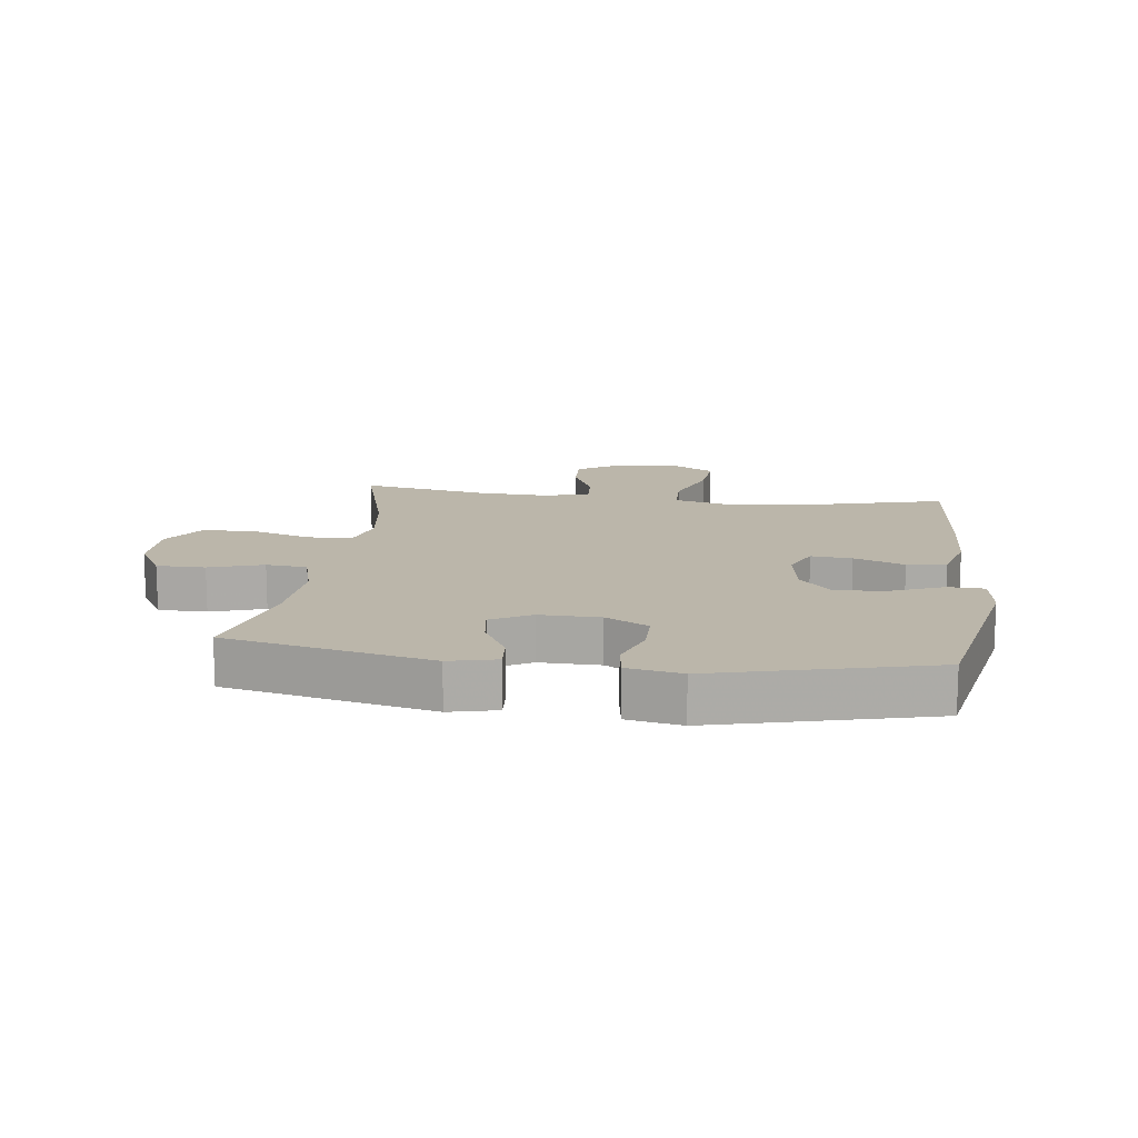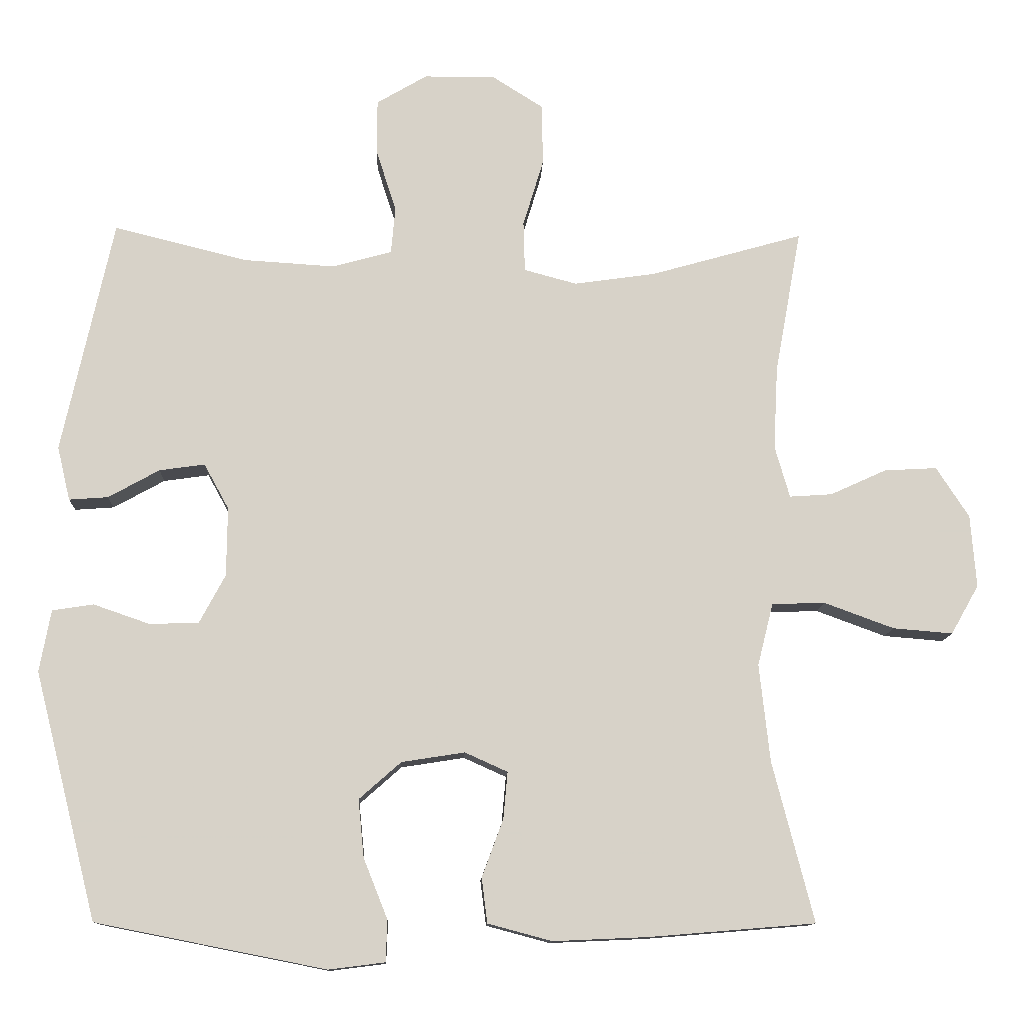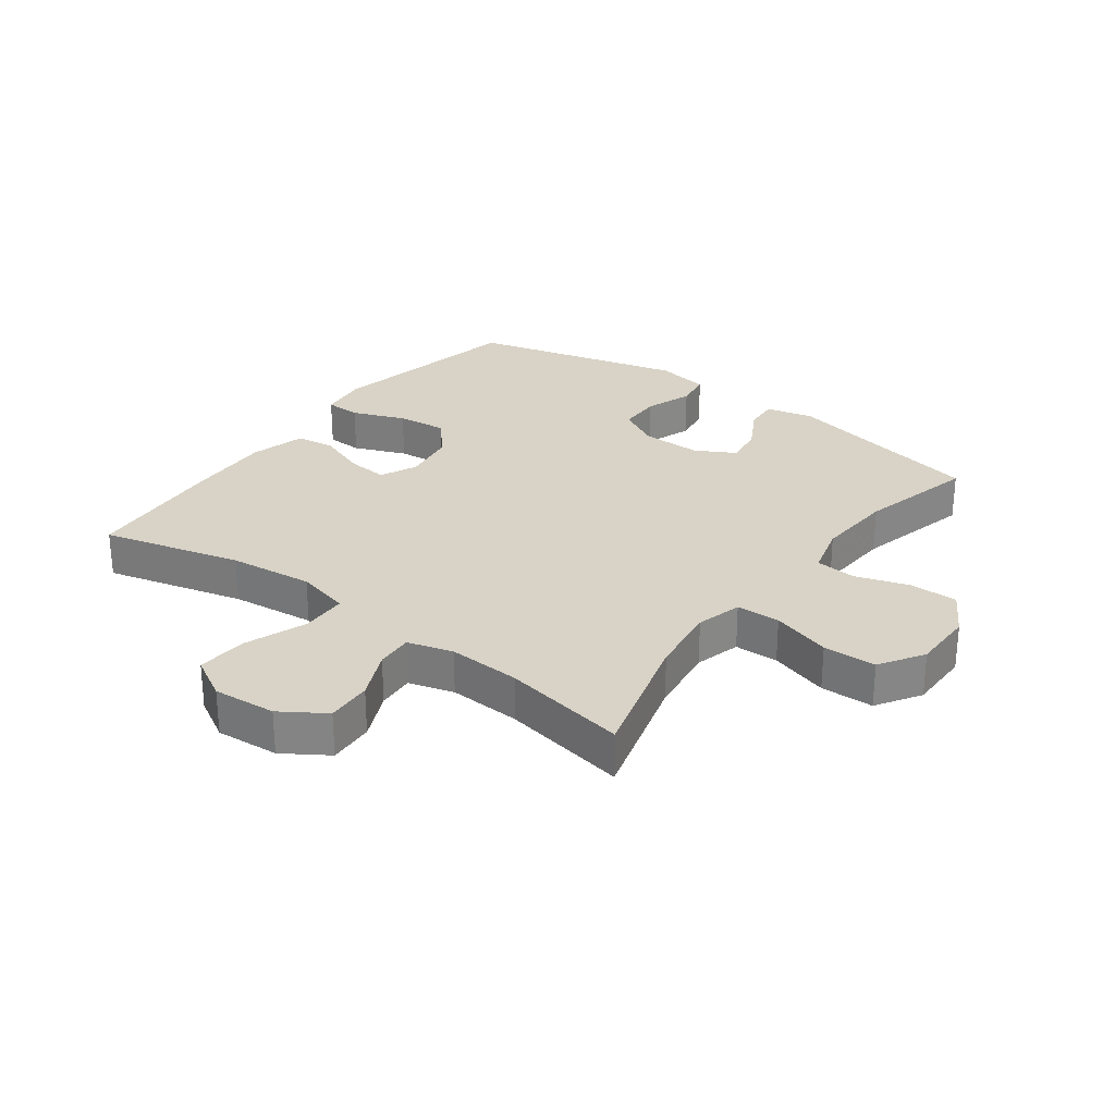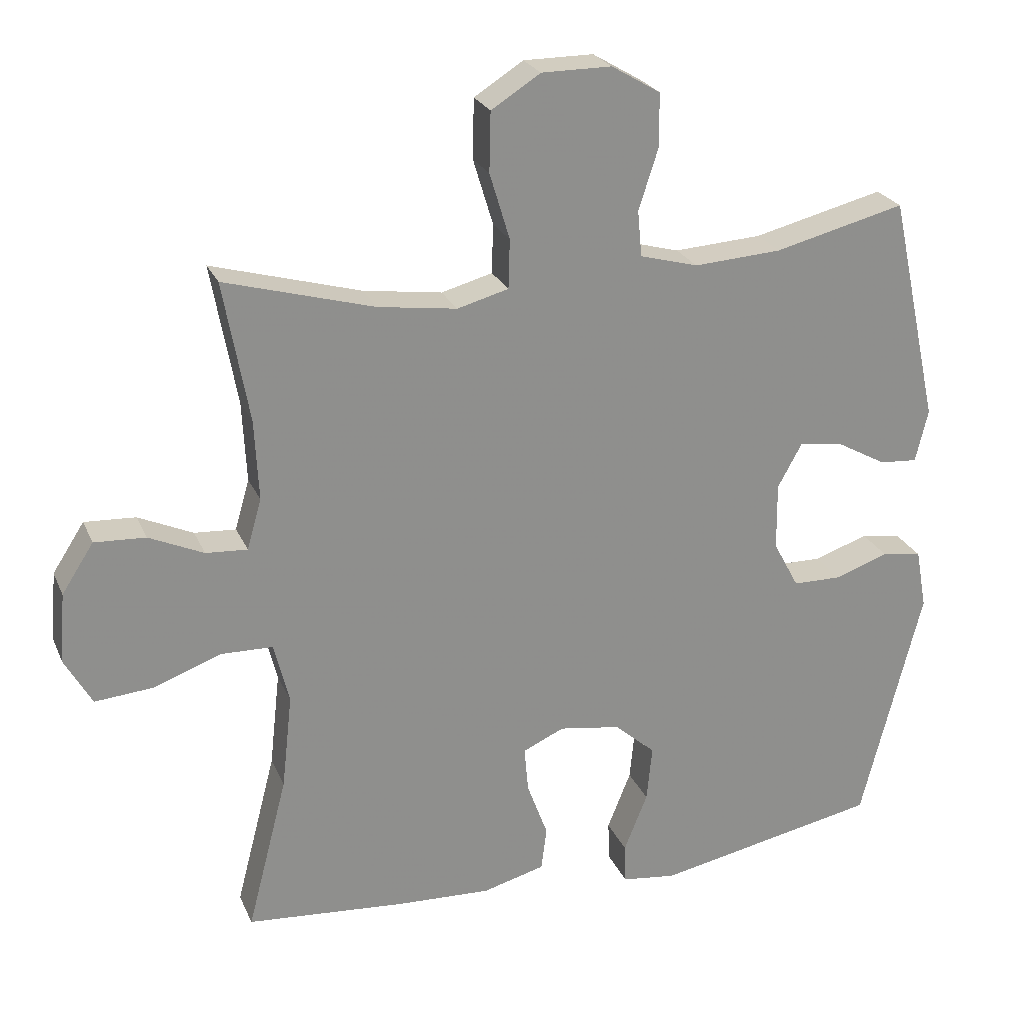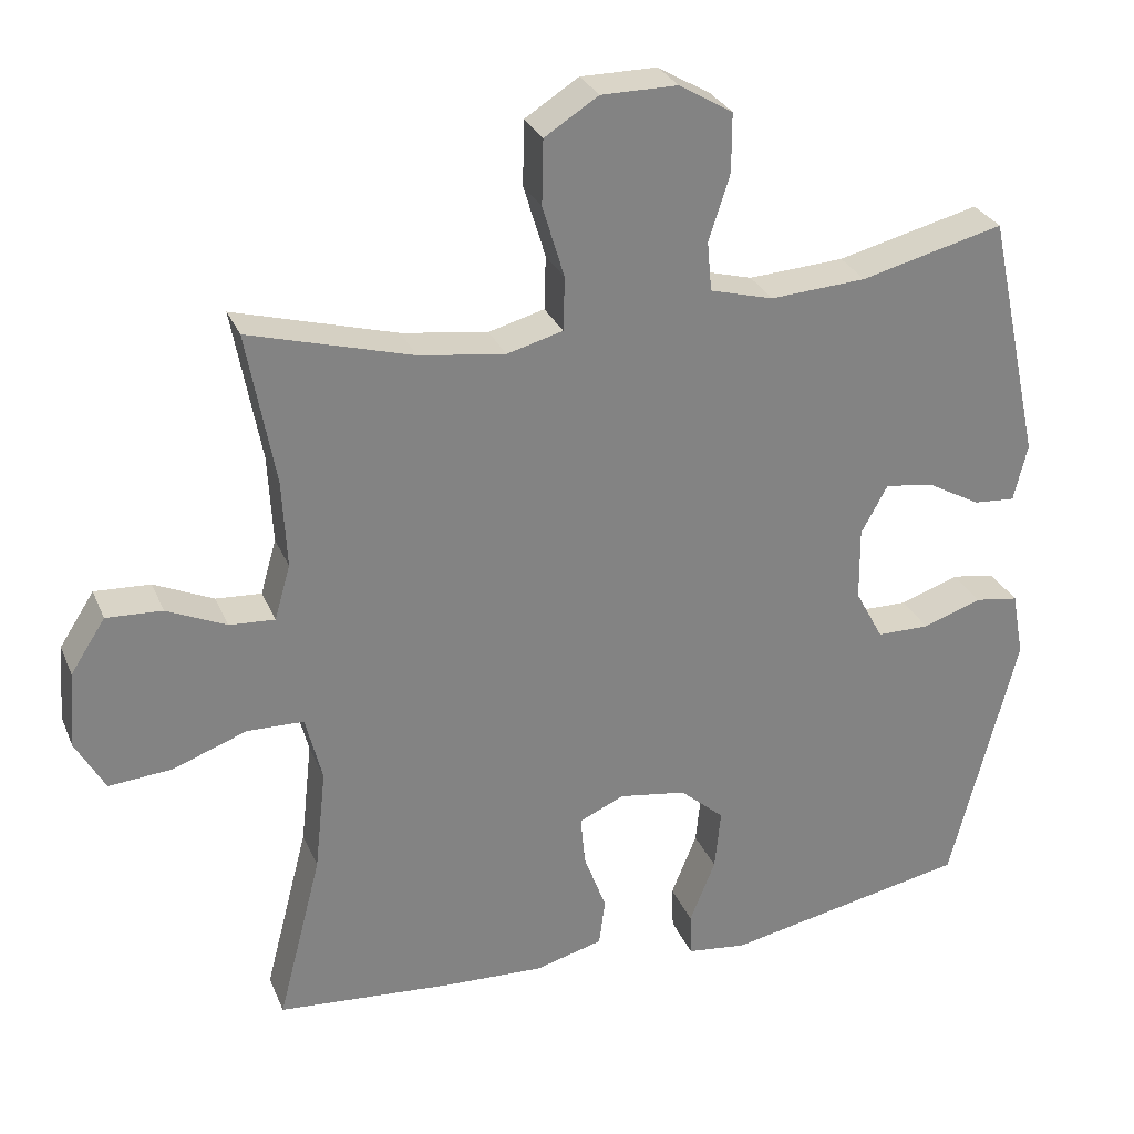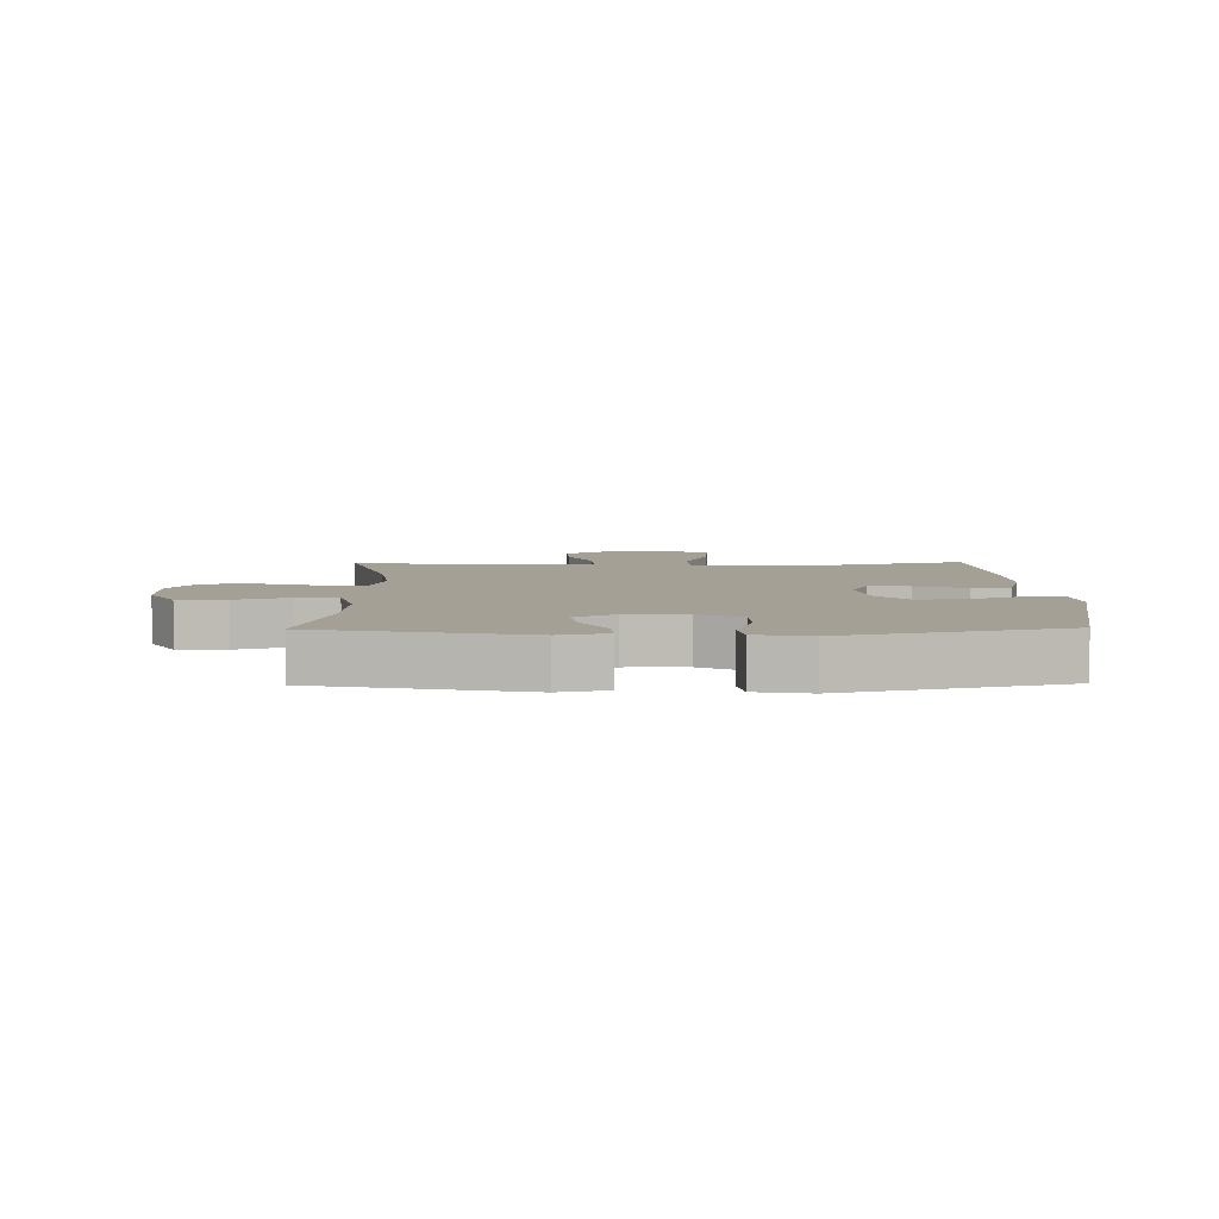
<metadata>
{"format":"obj","ext":"obj","renderer":"f3d","projection":"perspective","resolution":1024,"background":"white","views":[{"elev":14.1,"azim":97.5,"up":"+Y"},{"elev":-11.9,"azim":177.8,"up":"+Z"},{"elev":28.1,"azim":-53.4,"up":"+Y"},{"elev":24.5,"azim":-19.4,"up":"+Z"},{"elev":29.1,"azim":-19.8,"up":"+Z"},{"elev":5.8,"azim":89.0,"up":"+Y"}]}
</metadata>
<code>
v 0.5 0.07 -0.5
v 0.176 0.07 -0.564
v 0.097 0.07 -0.554
v 0.095 0.07 -0.496
v 0.129 0.07 -0.411
v 0.137 0.07 -0.33
v 0.078 0.07 -0.278
v -0.011 0.07 -0.264
v -0.071 0.07 -0.291
v -0.065 0.07 -0.357
v -0.035 0.07 -0.438
v -0.043 0.07 -0.501
v -0.133 0.07 -0.525
v -0.268 0.07 -0.519
v -0.5 0.07 -0.5
v -0.442 0.07 -0.275
v -0.427 0.07 -0.138
v -0.449 0.07 -0.05
v -0.524 0.07 -0.048
v -0.622 0.07 -0.084
v -0.706 0.07 -0.091
v -0.745 0.07 -0.022
v -0.737 0.07 0.08
v -0.691 0.07 0.151
v -0.617 0.07 0.147
v -0.538 0.07 0.111
v -0.478 0.07 0.107
v -0.457 0.07 0.18
v -0.463 0.07 0.297
v -0.5 0.07 0.5
v -0.284 0.07 0.439
v -0.17 0.07 0.423
v -0.096 0.07 0.443
v -0.094 0.07 0.514
v -0.123 0.07 0.61
v -0.121 0.07 0.696
v -0.05 0.07 0.741
v 0.051 0.07 0.741
v 0.122 0.07 0.699
v 0.122 0.07 0.621
v 0.094 0.07 0.534
v 0.1 0.07 0.468
v 0.184 0.07 0.445
v 0.311 0.07 0.453
v 0.5 0.07 0.5
v 0.572 0.07 0.17
v 0.554 0.07 0.094
v 0.499 0.07 0.098
v 0.427 0.07 0.138
v 0.363 0.07 0.147
v 0.328 0.07 0.083
v 0.329 0.07 -0.014
v 0.366 0.07 -0.083
v 0.436 0.07 -0.084
v 0.514 0.07 -0.057
v 0.572 0.07 -0.066
v 0.588 0.07 -0.153
v 0.5 0 -0.5
v 0.176 0 -0.564
v 0.097 0 -0.554
v 0.095 0 -0.496
v 0.129 0 -0.411
v 0.137 0 -0.33
v 0.078 0 -0.278
v -0.011 0 -0.264
v -0.071 0 -0.291
v -0.065 0 -0.357
v -0.035 0 -0.438
v -0.043 0 -0.501
v -0.133 0 -0.525
v -0.268 0 -0.519
v -0.5 0 -0.5
v -0.442 0 -0.275
v -0.427 0 -0.138
v -0.449 0 -0.05
v -0.524 0 -0.048
v -0.622 0 -0.084
v -0.706 0 -0.091
v -0.745 0 -0.022
v -0.737 0 0.08
v -0.691 0 0.151
v -0.617 0 0.147
v -0.538 0 0.111
v -0.478 0 0.107
v -0.457 0 0.18
v -0.463 0 0.297
v -0.5 0 0.5
v -0.284 0 0.439
v -0.17 0 0.423
v -0.096 0 0.443
v -0.094 0 0.514
v -0.123 0 0.61
v -0.121 0 0.696
v -0.05 0 0.741
v 0.051 0 0.741
v 0.122 0 0.699
v 0.122 0 0.621
v 0.094 0 0.534
v 0.1 0 0.468
v 0.184 0 0.445
v 0.311 0 0.453
v 0.5 0 0.5
v 0.572 0 0.17
v 0.554 0 0.094
v 0.499 0 0.098
v 0.427 0 0.138
v 0.363 0 0.147
v 0.328 0 0.083
v 0.329 0 -0.014
v 0.366 0 -0.083
v 0.436 0 -0.084
v 0.514 0 -0.057
v 0.572 0 -0.066
v 0.588 0 -0.153
f 54 55 56 57
f 53 54 57 1
f 52 53 1 2
f 51 52 2 3
f 46 47 48 49
f 44 45 46 49
f 43 44 49 50
f 42 43 50 51
f 38 39 40 41
f 38 41 42
f 37 38 42
f 34 35 36 37
f 33 34 37 42
f 32 33 42 51
f 29 30 31
f 28 29 31 32
f 27 28 32 51
f 23 24 25 26
f 23 26 27
f 19 20 21 22
f 18 19 22 23
f 13 14 15 16
f 13 16 17
f 10 11 12 13
f 9 10 13 17
f 8 9 17 18
f 51 3 4 5
f 51 5 6
f 18 23 27 51
f 7 8 18 51
f 6 7 51
f 114 113 112 111
f 58 114 111 110
f 59 58 110 109
f 60 59 109 108
f 106 105 104 103
f 106 103 102 101
f 107 106 101 100
f 108 107 100 99
f 98 97 96 95
f 99 98 95
f 99 95 94
f 94 93 92 91
f 99 94 91 90
f 108 99 90 89
f 88 87 86
f 89 88 86 85
f 108 89 85 84
f 83 82 81 80
f 84 83 80
f 79 78 77 76
f 80 79 76 75
f 73 72 71 70
f 74 73 70
f 70 69 68 67
f 74 70 67 66
f 75 74 66 65
f 62 61 60 108
f 63 62 108
f 108 84 80 75
f 108 75 65 64
f 108 64 63
f 1 58 59 2
f 2 59 60 3
f 3 60 61 4
f 4 61 62 5
f 5 62 63 6
f 6 63 64 7
f 7 64 65 8
f 8 65 66 9
f 9 66 67 10
f 10 67 68 11
f 11 68 69 12
f 12 69 70 13
f 13 70 71 14
f 14 71 72 15
f 15 72 73 16
f 16 73 74 17
f 17 74 75 18
f 18 75 76 19
f 19 76 77 20
f 20 77 78 21
f 21 78 79 22
f 22 79 80 23
f 23 80 81 24
f 24 81 82 25
f 25 82 83 26
f 26 83 84 27
f 27 84 85 28
f 28 85 86 29
f 29 86 87 30
f 30 87 88 31
f 31 88 89 32
f 32 89 90 33
f 33 90 91 34
f 34 91 92 35
f 35 92 93 36
f 36 93 94 37
f 37 94 95 38
f 38 95 96 39
f 39 96 97 40
f 40 97 98 41
f 41 98 99 42
f 42 99 100 43
f 43 100 101 44
f 44 101 102 45
f 45 102 103 46
f 46 103 104 47
f 47 104 105 48
f 48 105 106 49
f 49 106 107 50
f 50 107 108 51
f 51 108 109 52
f 52 109 110 53
f 53 110 111 54
f 54 111 112 55
f 55 112 113 56
f 56 113 114 57
f 57 114 58 1

</code>
